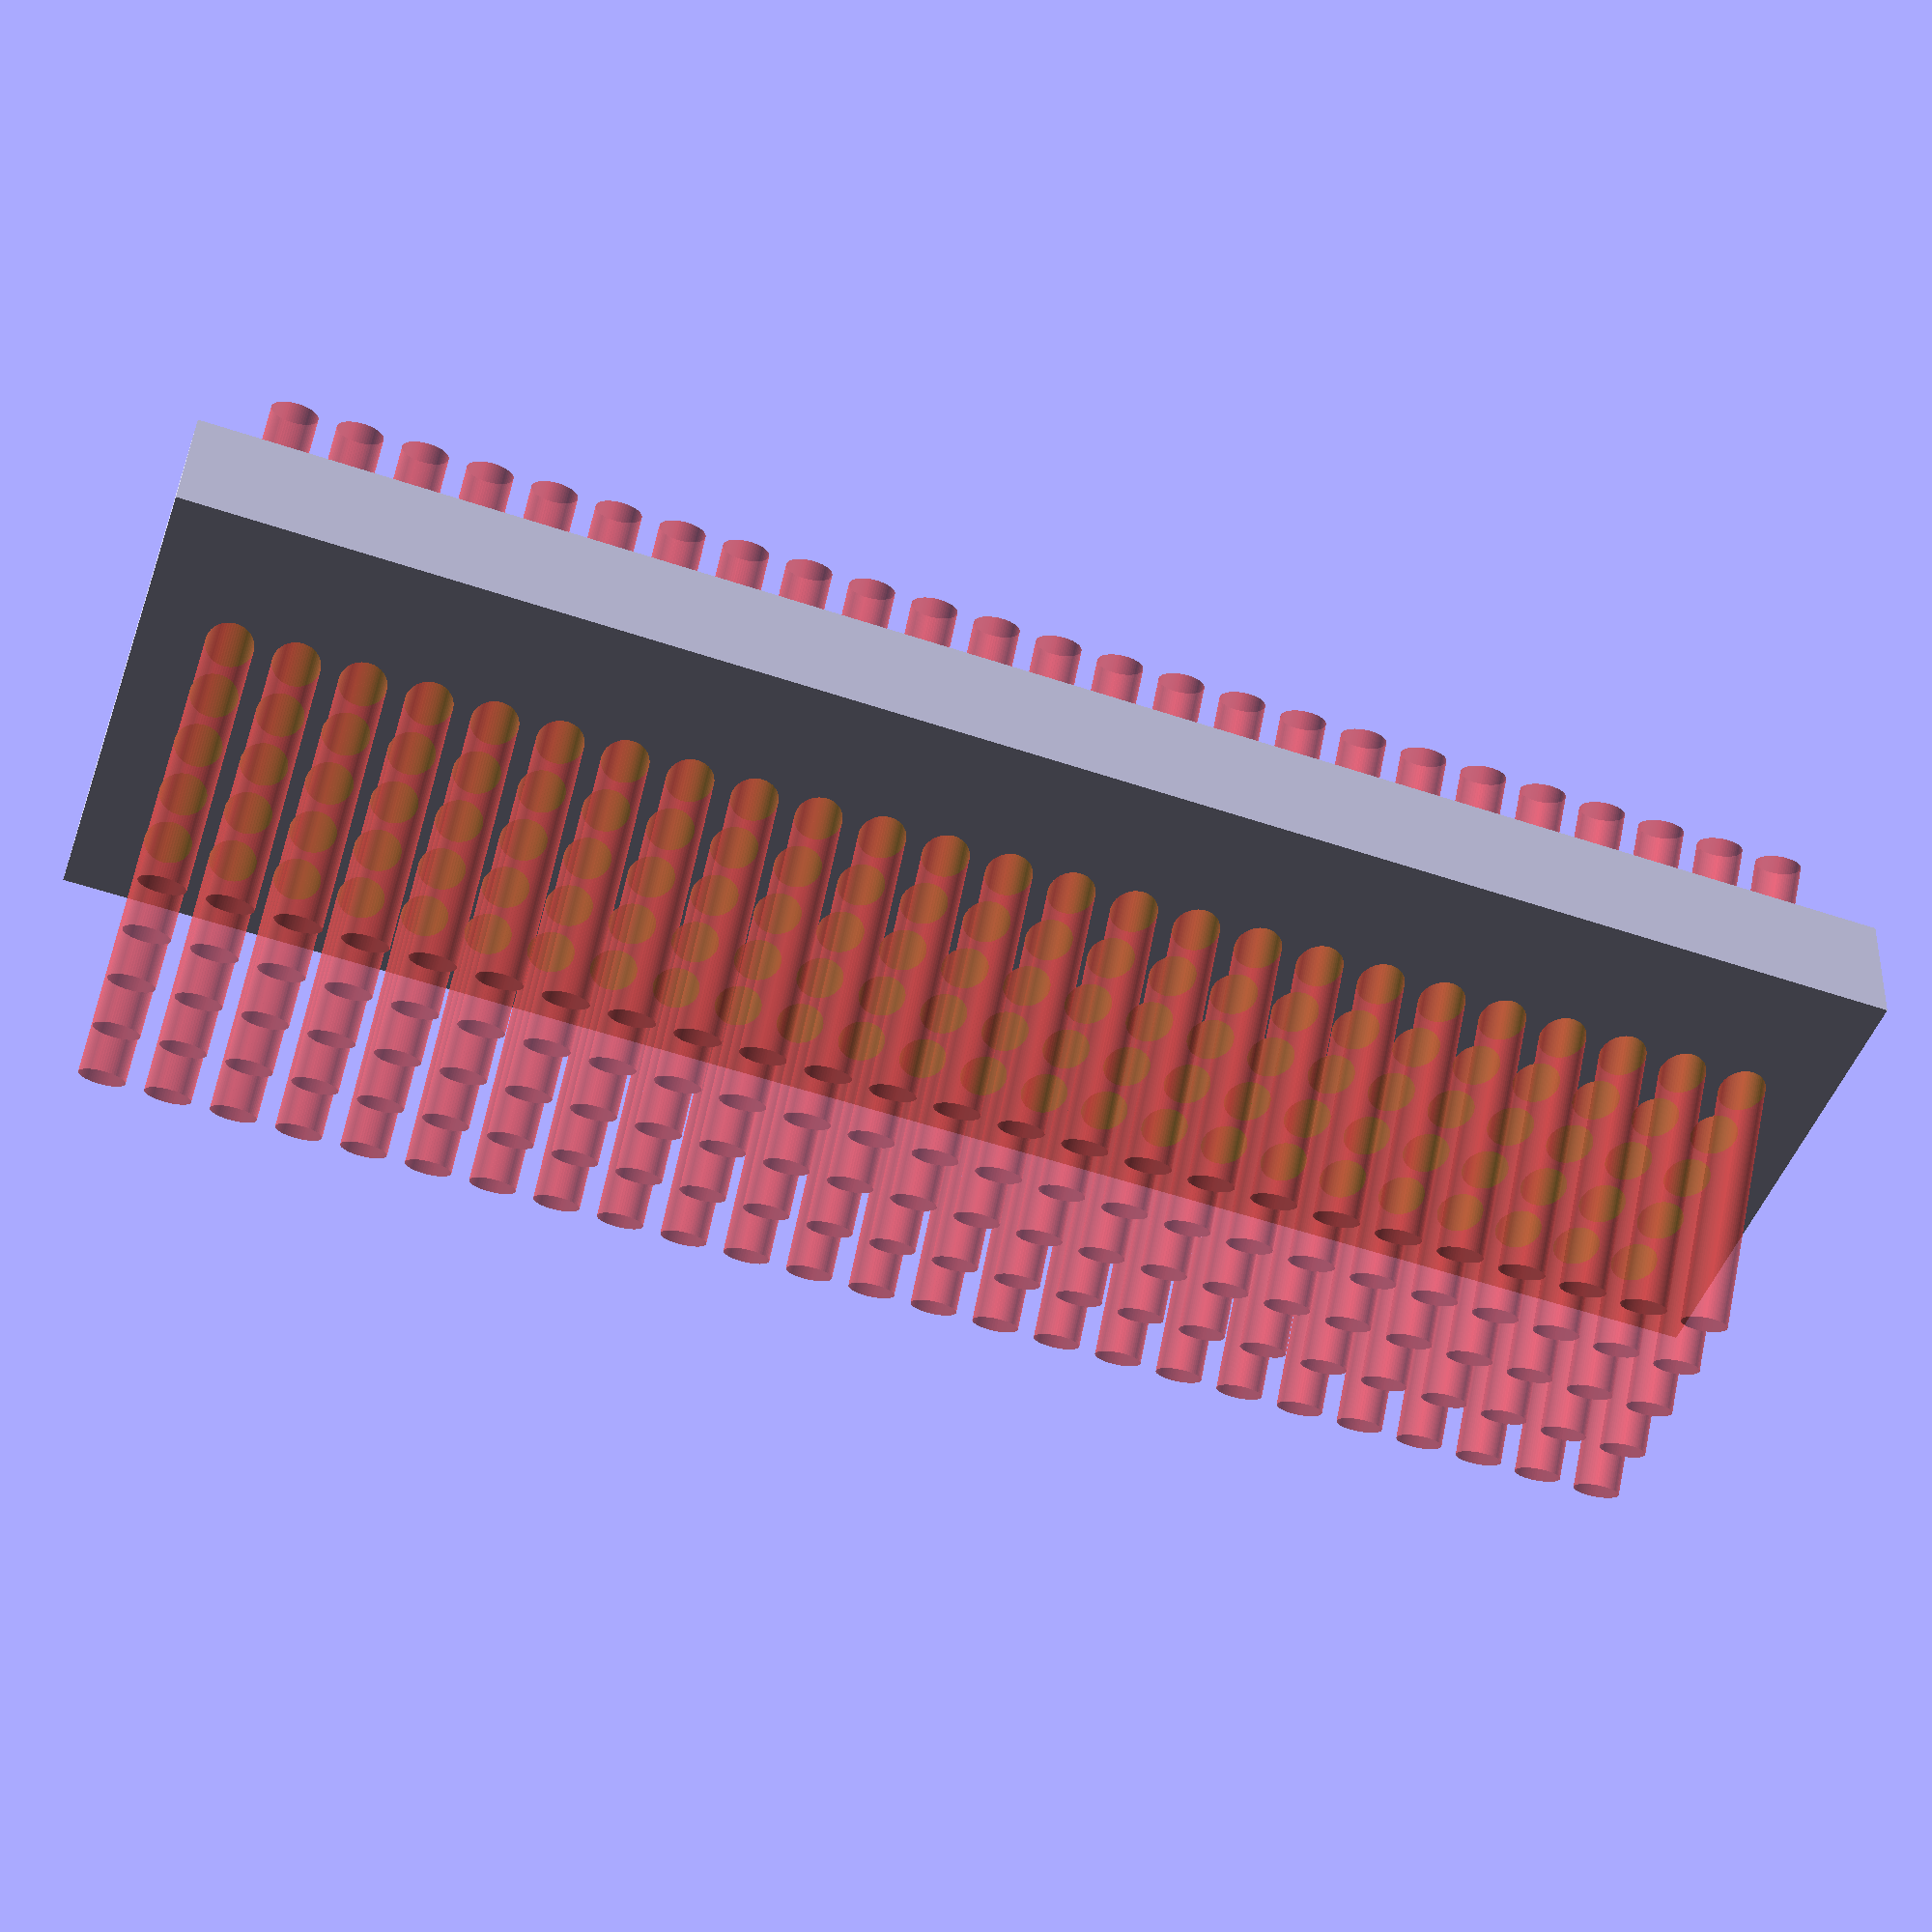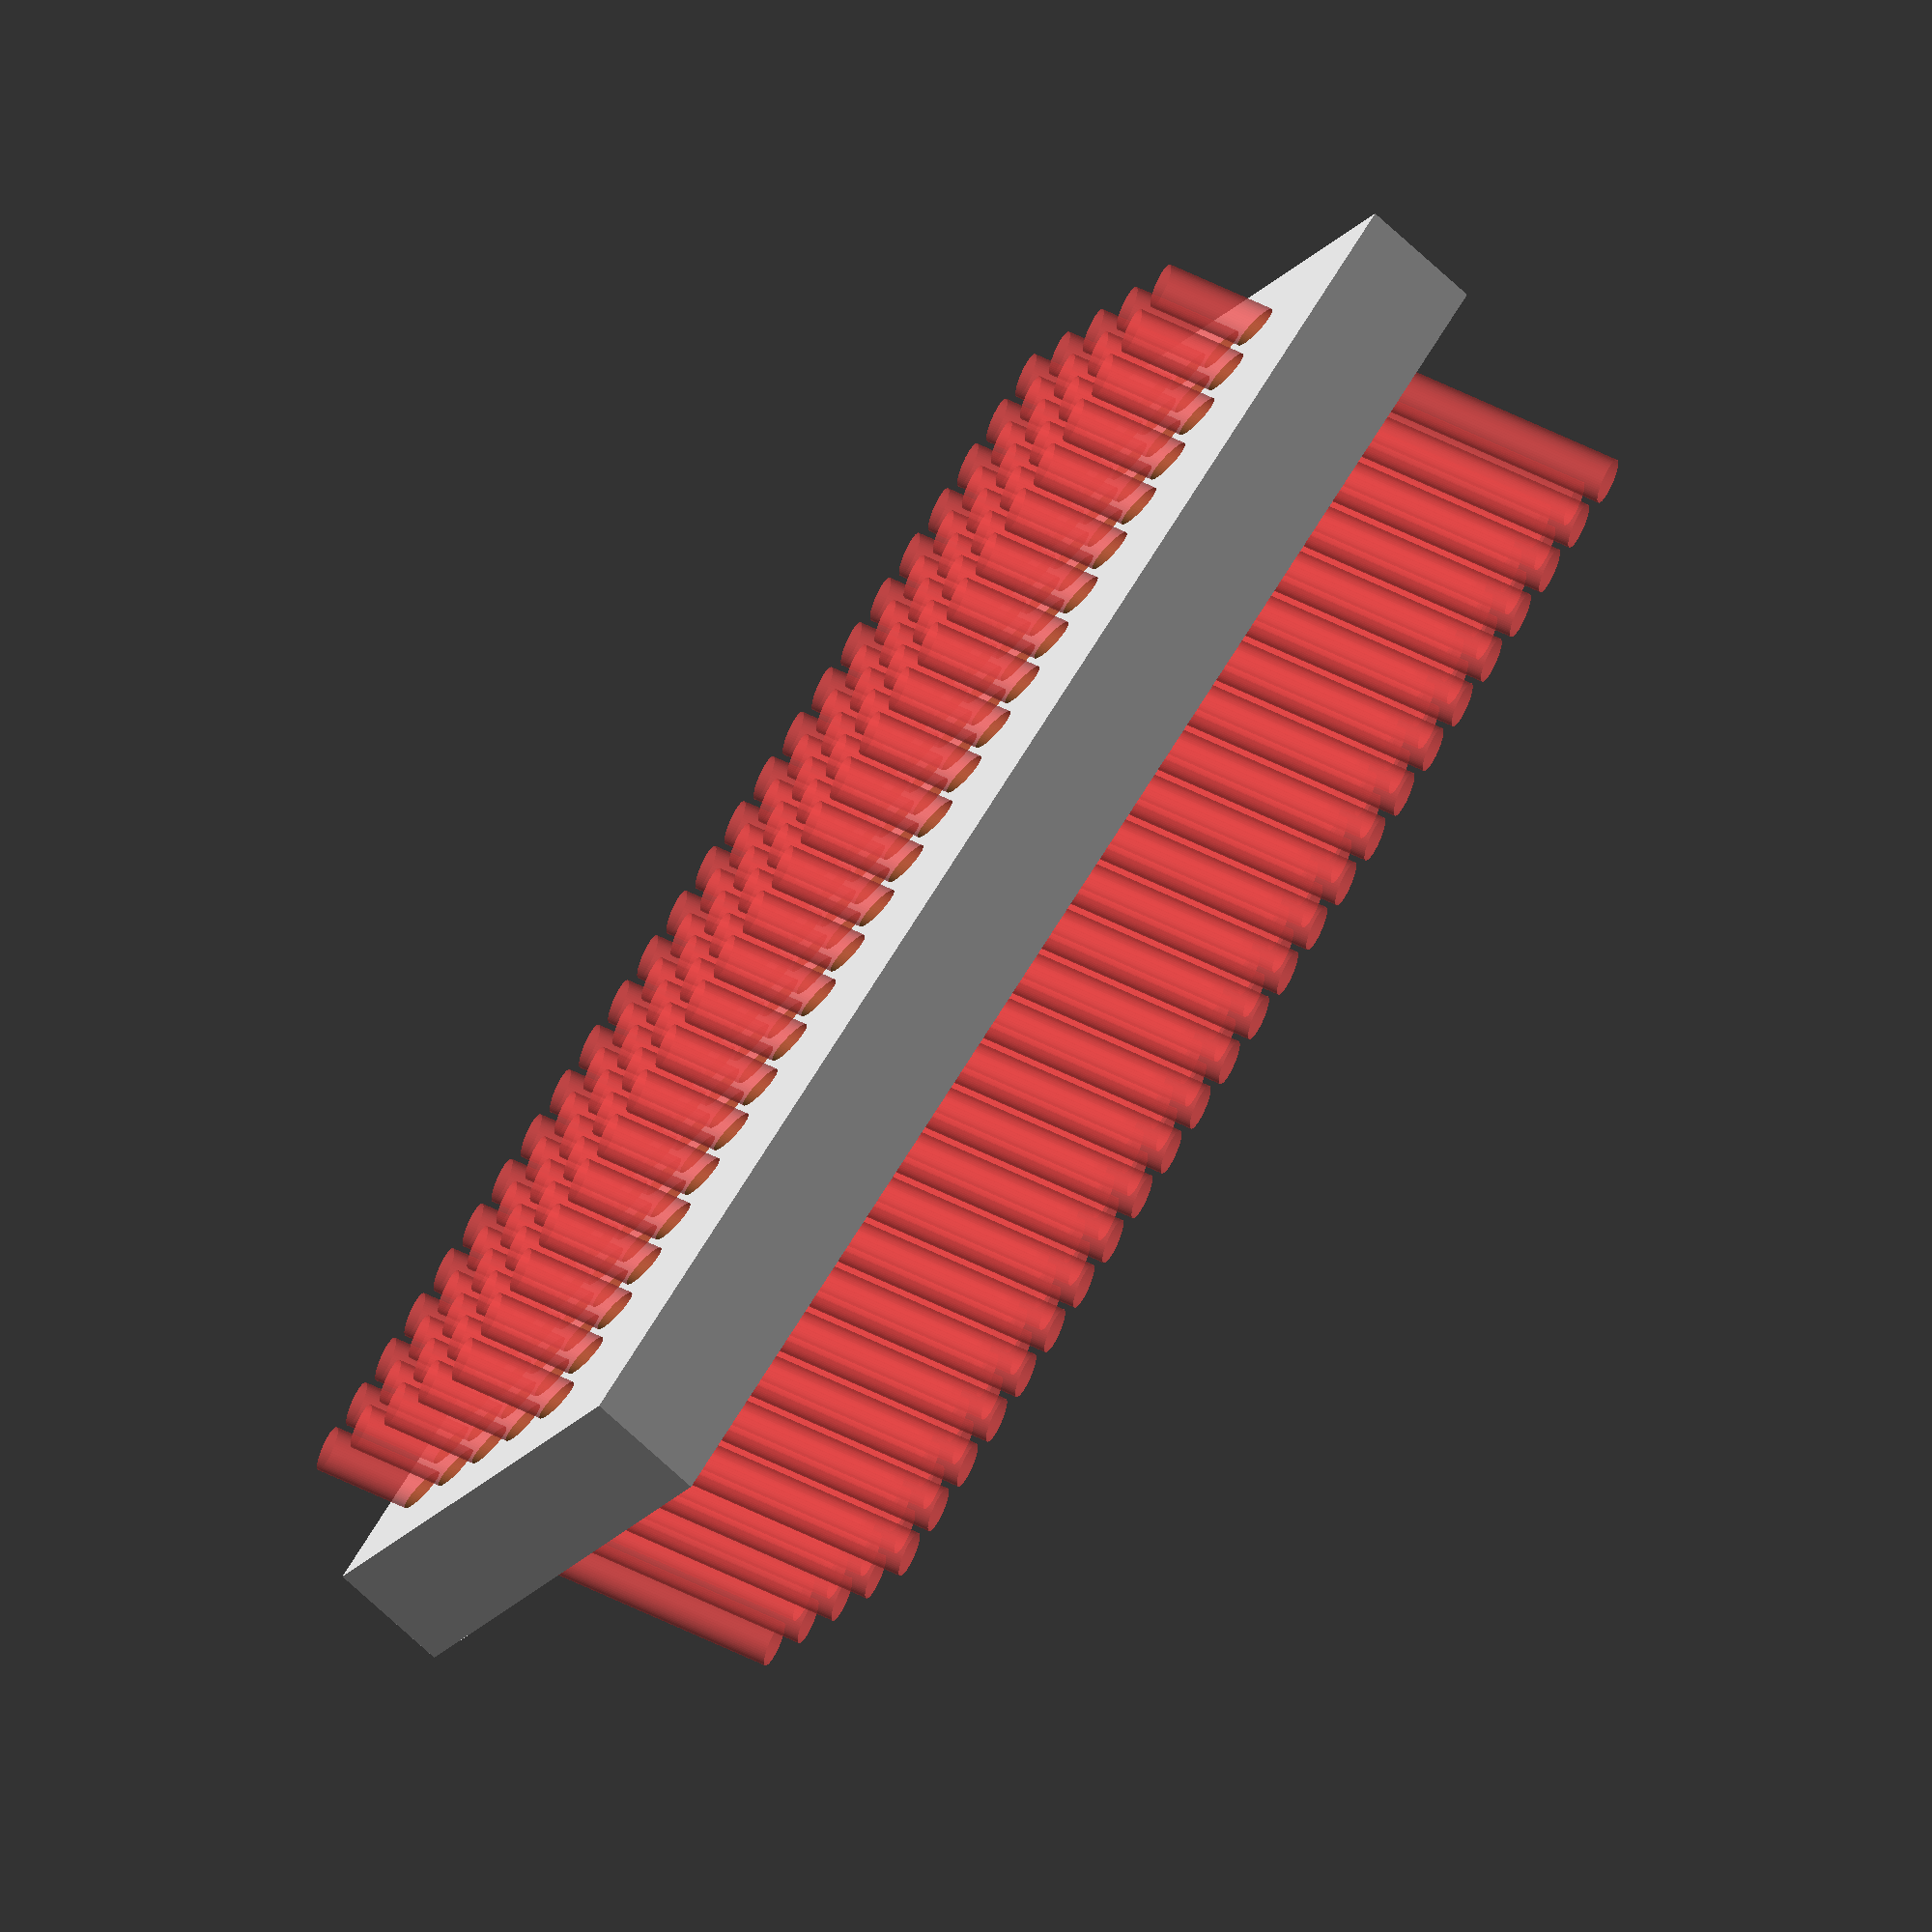
<openscad>
$fn=60;
function in2mm(x) = (x * 25.4);
function mm2in(x) = (x / 25.4);
//function in2mm(x) = x;

// in inches.
user_height = 2;
user_length = 7;
user_depth  = .5;
user_hole_dia = 3/16;
user_hole_slope = 30;

length = in2mm(user_height);
depth = in2mm(user_depth);
height = in2mm(user_length);


hole_dia = in2mm(user_hole_dia);
between_holes = hole_dia * .4;

dist_bn_holes = hole_dia + between_holes;
echo ("length =", length, "height =", height,  " dist_bn_holes =", dist_bn_holes);

trim = (depth/2) / tan(  user_hole_slope);
echo ("shrink = ", trim);

xacross = length / dist_bn_holes;
xdown = height / dist_bn_holes;

across = floor(xacross) ;
down = floor(xdown) ;

across_offset =  (length - across * dist_bn_holes)/2;
down_offset   =  (height - down * dist_bn_holes)/2;

echo ("across_offset=" , across_offset, "down_offset= ", down_offset);
difference()
{
    union()
    {
        //show a reference where holes can cut thue the 0,0 axis
        //color("blue")
        //translate([0,30,0])
        //cube( [tacross, 1 , tdown], center = true);

        cube([length, depth, height], center = false);

    } 
    
    echo ("across =", across, " down =", down);

    // left limit sits on the x-z plane
    hi_limit = length - hole_dia;
    // right limit sits above x-z plane, needs trig adjustment.
    low_limit = trim;
    
    
    //translate( [-across/2, 0, - down/2])
    {
        for ( x = [ 1: 1: across]){
            for ( z = [ 1: 1: down   ]) {
                overx = x * dist_bn_holes;
                outz = z * dist_bn_holes;
                
                translate ([overx + across_offset, 0, outz + down_offset])
                // do not allow if hole will puncture a side wall
                if (    overx + across_offset < hi_limit 
                    &&  overx + across_offset  > low_limit 
                    &&  outz  <  height - hole_dia)
                {
                    color( "GREEN")
                    // slope rotate done z plain, rotate y on a circle is a circle :)
                    rotate ( [ -90, 0 , user_hole_slope ])
                    #cylinder(4 * depth, d=hole_dia, center = true);
                    echo ( "IN x:z=", x,":",z, " ", low_limit, " < ", overx, " < ", hi_limit, " trim=", trim  , -across/2);
                }
                else
                {
                    // can't drill this hole, it would come out a sidewall
                    color( "RED")
                    rotate ( [ -90, 0 , user_hole_slope ])
                    // * = disable action
                    *cylinder(4 * depth, d=hole_dia, center = true);
                    echo ( "OUT x:z=", x,":",z, " ", low_limit, " < ", overx, " < ", hi_limit, " trim=", trim  , -across/2);
                }
                
            }
        }
    }
}
</openscad>
<views>
elev=236.1 azim=172.2 roll=289.3 proj=p view=wireframe
elev=130.6 azim=124.9 roll=153.7 proj=o view=solid
</views>
